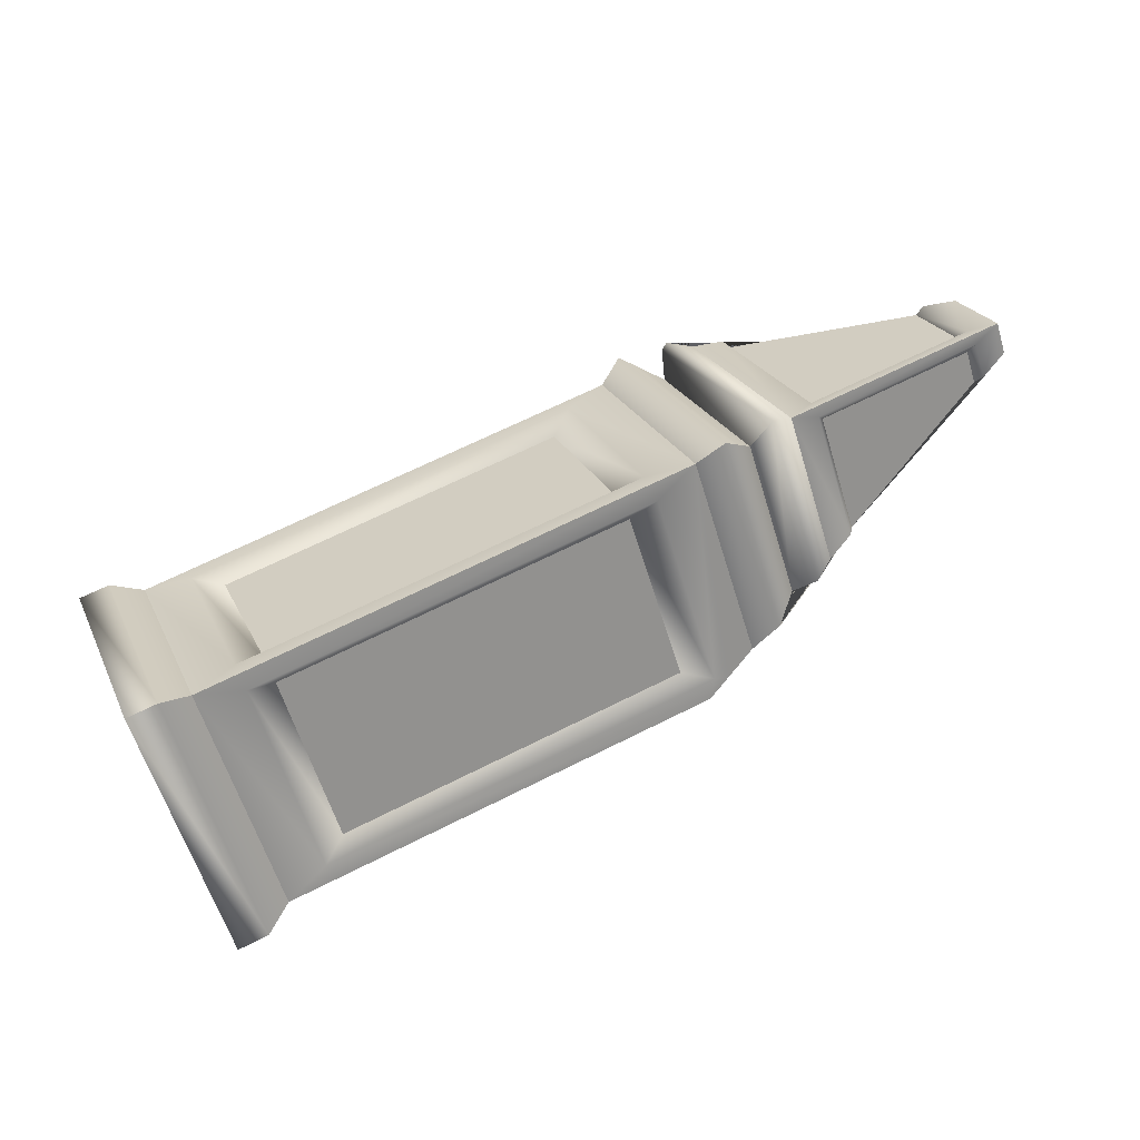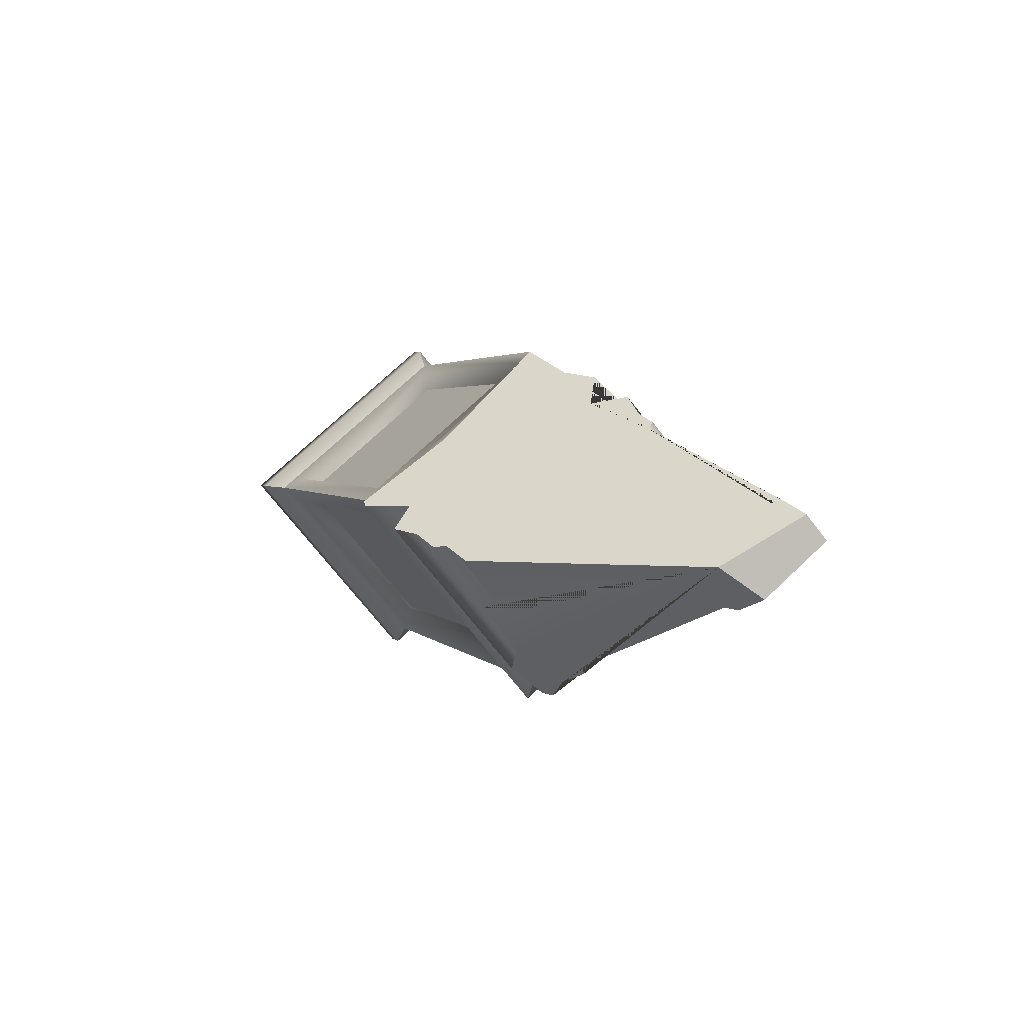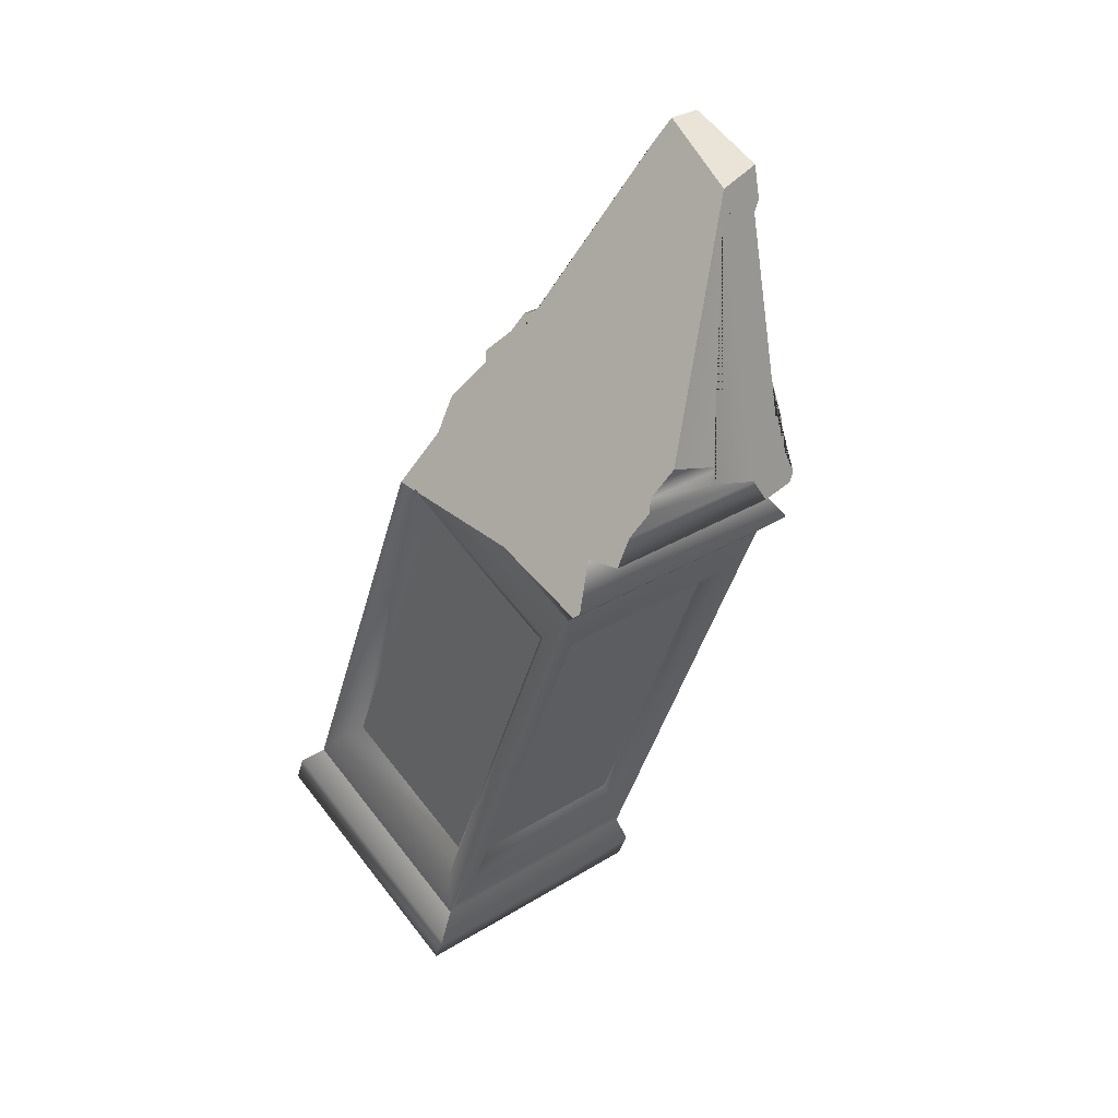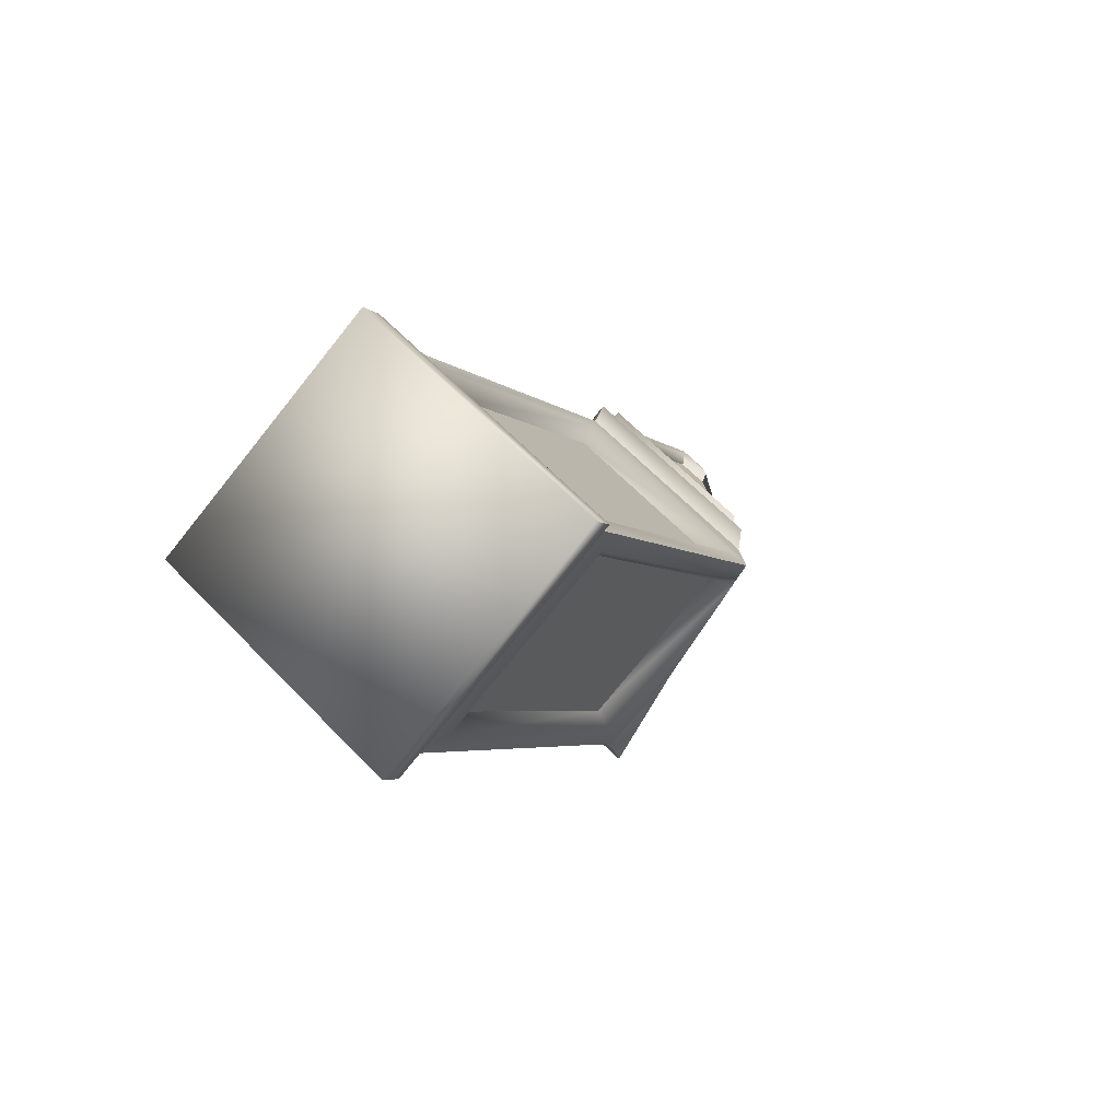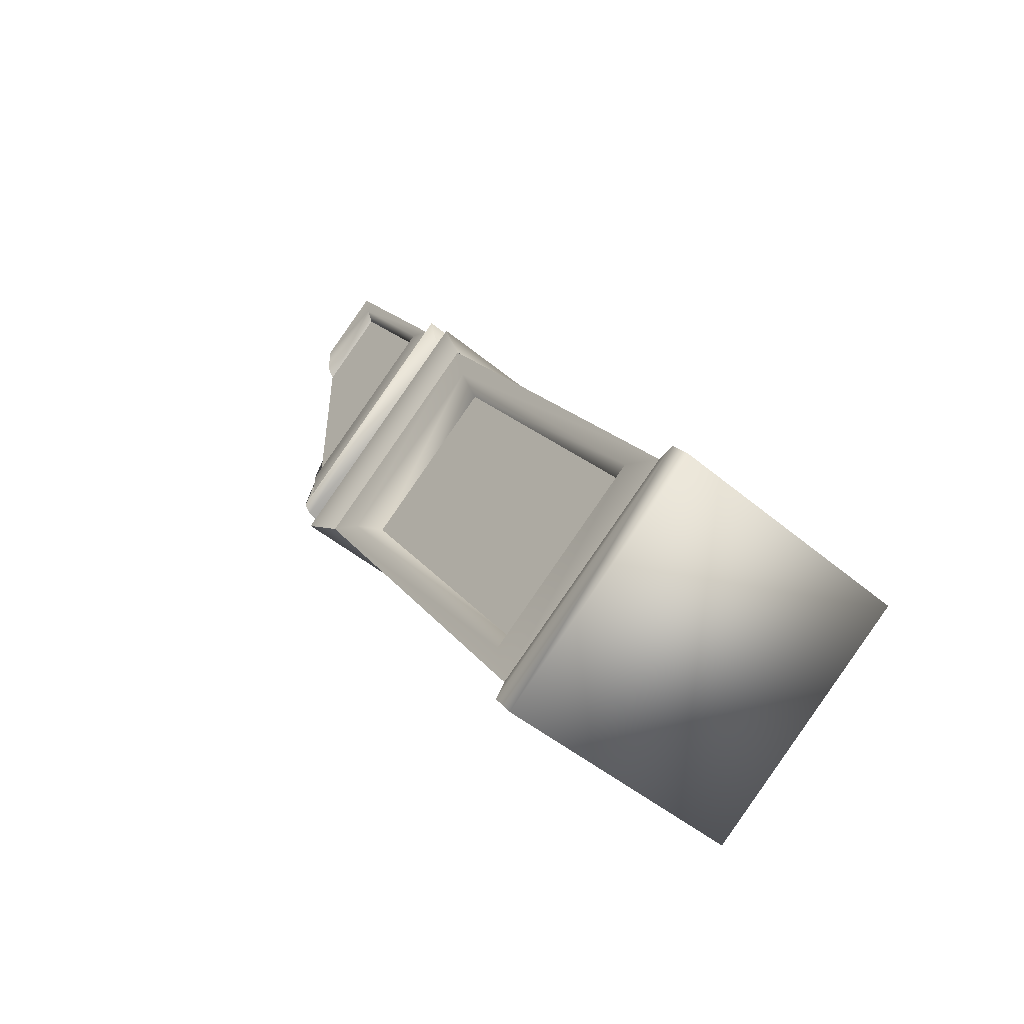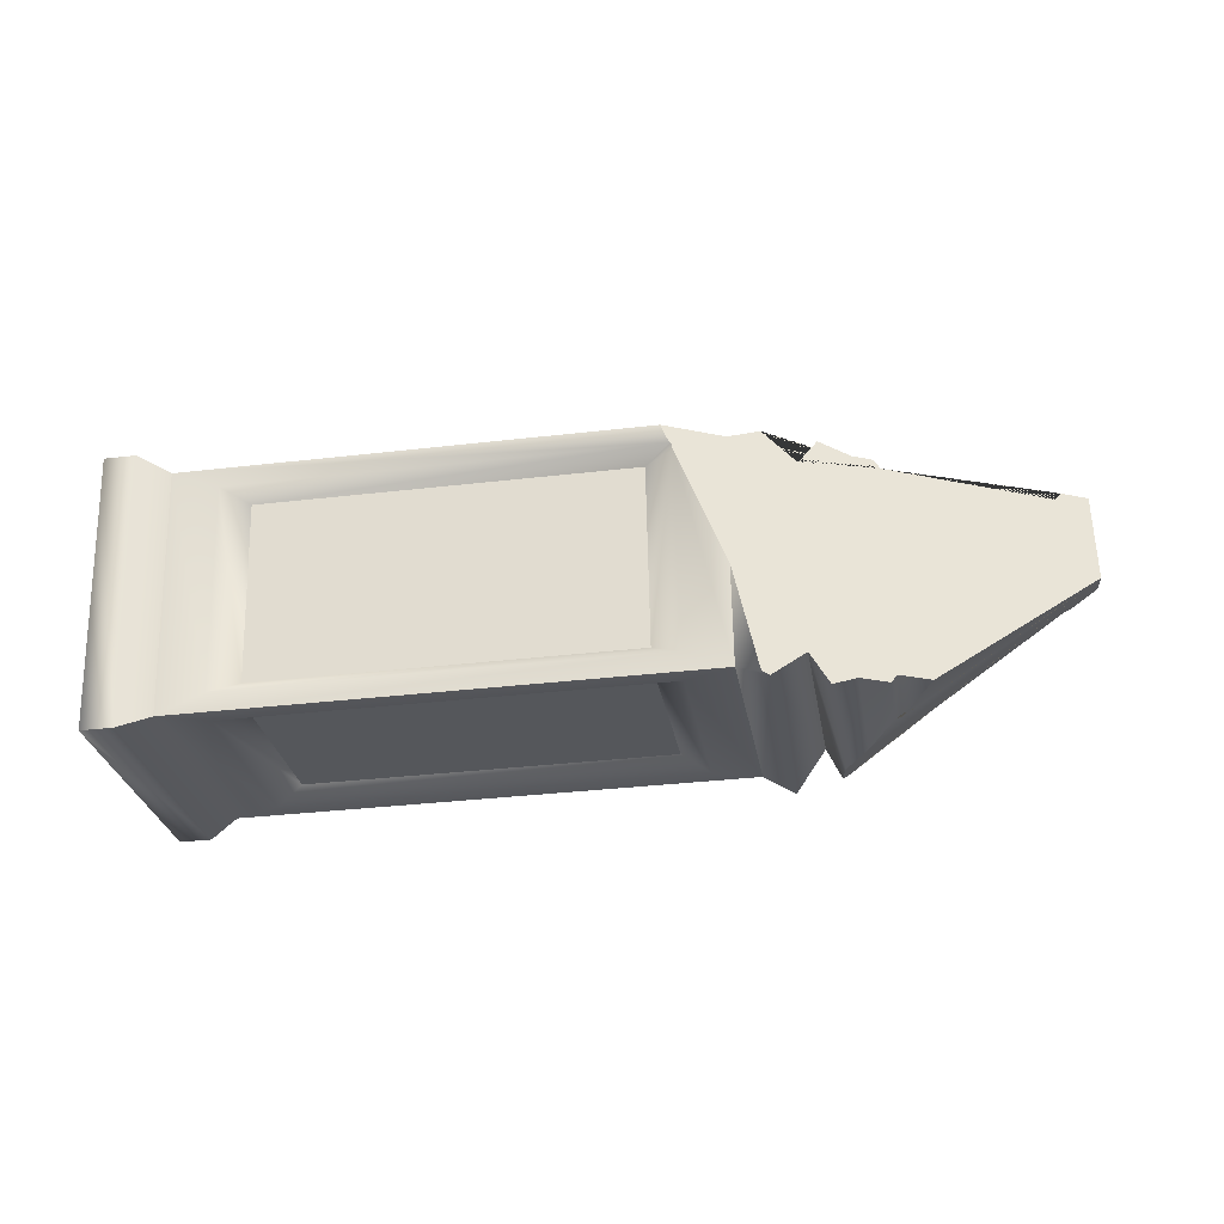
<metadata>
{"format":"obj","ext":"obj","renderer":"f3d","projection":"perspective","resolution":1024,"background":"white","views":[{"elev":77.8,"azim":153.1,"up":"+Z"},{"elev":3.0,"azim":-112.1,"up":"+Y"},{"elev":-46.6,"azim":-105.0,"up":"+Z"},{"elev":1.1,"azim":109.9,"up":"+Z"},{"elev":21.8,"azim":66.9,"up":"+Z"},{"elev":-67.2,"azim":-173.0,"up":"+Z"}]}
</metadata>
<code>
o BrokenBlock5
v -188.1 45.69 -18.21
v -187.9 49.15 -21.12
v -188.4 48.61 -14.76
v -198.6 48.71 -15.63
v -188.1 52.07 -17.67
v -202.7 48.77 -16.22
v -197.5 45.78 -19.01
v -197.8 48.71 -15.56
v -199 48.74 -15.91
v -187.3 49.14 -21.08
v -187.6 45.68 -18.16
v -187.6 52.07 -17.63
v -187.9 48.61 -14.72
v -198.3 48.77 -16.31
v -198.1 46.49 -18.99
v -188.6 46.03 -18.22
v -197.1 46.11 -18.94
v -188.4 49.13 -20.83
v -196.8 49.21 -21.55
v -188.6 51.75 -17.74
v -188.9 48.65 -15.13
v -197.3 48.73 -15.85
v -189.6 48.45 -15.44
v -196.5 48.52 -16.02
v -196.3 46.31 -18.63
v -189.4 46.24 -18.04
v -189.4 46.28 -18.49
v -196.3 46.34 -19.08
v -196.1 48.96 -21.28
v -189.2 48.89 -20.69
v -189.2 49.34 -20.65
v -196.1 49.4 -21.24
v -189.4 51.55 -18.05
v -189.4 51.51 -17.6
v -196.3 51.58 -18.19
v -196.5 48.96 -15.99
v -189.6 48.9 -15.4
v -190 48.51 -15.81
v -196 48.57 -16.32
v -189.9 46.59 -18.08
v -195.9 46.64 -18.59
v -189.8 46.62 -18.47
v -195.8 46.68 -18.98
v -189.6 48.9 -20.39
v -195.6 48.95 -20.9
v -189.6 49.28 -20.35
v -195.6 49.34 -20.86
v -189.8 51.21 -18.08
v -195.8 51.27 -18.59
v -189.8 51.18 -17.7
v -195.9 51.23 -18.21
v -190 48.9 -15.78
v -196 48.96 -16.29
v -199.4 48.88 -16.06
v -202.3 48.91 -16.3
v -199.4 48.62 -16.08
v -202.3 48.65 -16.33
v -199.5 48.89 -16.28
v -202.1 48.92 -16.5
v -199.5 48.65 -16.3
v -202.1 48.68 -16.52
v -198.1 48.82 -21.62
v -197.8 49.18 -21.25
v -198.4 50.99 -17.55
v -198.1 50.88 -18.08
v -198.5 48.74 -21.36
v -202.7 49.18 -16.57
v -198.8 50.75 -17.6
v -199.3 50.57 -17.48
v -199.4 50.45 -17.59
v -196.9 50.27 -20.29
v -197.2 49.23 -21.83
v -197.3 49.16 -21.85
v -199 48.56 -21.24
v -199.1 48.59 -21.07
v -197.6 51.34 -17.77
v -197.1 51.43 -18.12
v -196.3 51.54 -18.73
v -196.1 51.82 -18.38
v -196.2 51.61 -18.63
v -196.5 51.65 -18.27
v -196.2 51.6 -18.63
v -202.2 49.37 -16.69
v -202.1 49.34 -16.86
v -198.3 45.99 -19.05
v -198.3 46.43 -19.62
v -198.4 45.94 -18.89
v -198.7 46.76 -19.69
v -202.6 47.9 -17.25
v -202.6 48.41 -18.01
v -198.7 46.21 -18.88
v -199.2 47.45 -20.12
v -199 47.57 -20.41
v -199.2 46.41 -18.69
v -202.2 47.7 -17.44
v -199.6 48.38 -20.94
v -199.3 46.55 -18.78
v -202.1 47.74 -17.62
f 63 15 85 86 62
f 4 14 65 64
f 85 15 14 4 87
f 10 12 13 11
f 66 62 86 88
f 67 90 89 6
f 4 9 91 87
f 9 4 64 68
f 58 54 69 70
f 72 71 19
f 5 2 18 20
f 1 3 21 16
f 73 72 19 17 7
f 75 74 93 92
f 1 2 10 11
f 2 5 12 10
f 5 3 13 12
f 3 1 11 13
f 7 8 14 15
f 15 63 73 7
f 65 14 8 76
f 31 32 47 46
f 26 23 38 40
f 27 28 43 42
f 23 24 39 38
f 8 7 17 22
f 3 5 20 21
f 2 1 16 18
f 8 22 77 76
f 21 22 24 23
f 22 17 25 24
f 17 16 26 25
f 16 21 23 26
f 16 17 28 27
f 17 19 29 28
f 19 18 30 29
f 18 16 27 30
f 18 19 32 31
f 78 32 19 71
f 20 33 80 79
f 20 18 31 33
f 79 81 35 34 20
f 22 36 35 81 77
f 22 21 37 36
f 21 20 34 37
f 38 39 41 40
f 42 43 45 44
f 46 47 49 48
f 50 51 53 52
f 30 27 42 44
f 34 35 51 50
f 24 25 41 39
f 33 31 46 48
f 28 29 45 43
f 37 34 50 52
f 25 26 40 41
f 78 82 49 47 32
f 29 30 44 45
f 35 36 53 51
f 80 33 48 49 82
f 36 37 52 53
f 74 66 88 93
f 69 54 9 68
f 6 55 83 67
f 6 9 54 55
f 9 56 94 91
f 9 6 57 56
f 57 6 89 95
f 96 75 92
f 84 59 58 70
f 60 61 98 97
f 60 97 94 56
f 55 54 58 59
f 56 57 61 60
f 83 55 59 84
f 98 61 57 95
f 70 69 68 64 65 76 77 81 79 80 82 78 71 72 73 63 62 66 74 75 96 90 67 83 84
f 90 96 92 93 88 86 85 87 91 94 97 98 95 89

</code>
